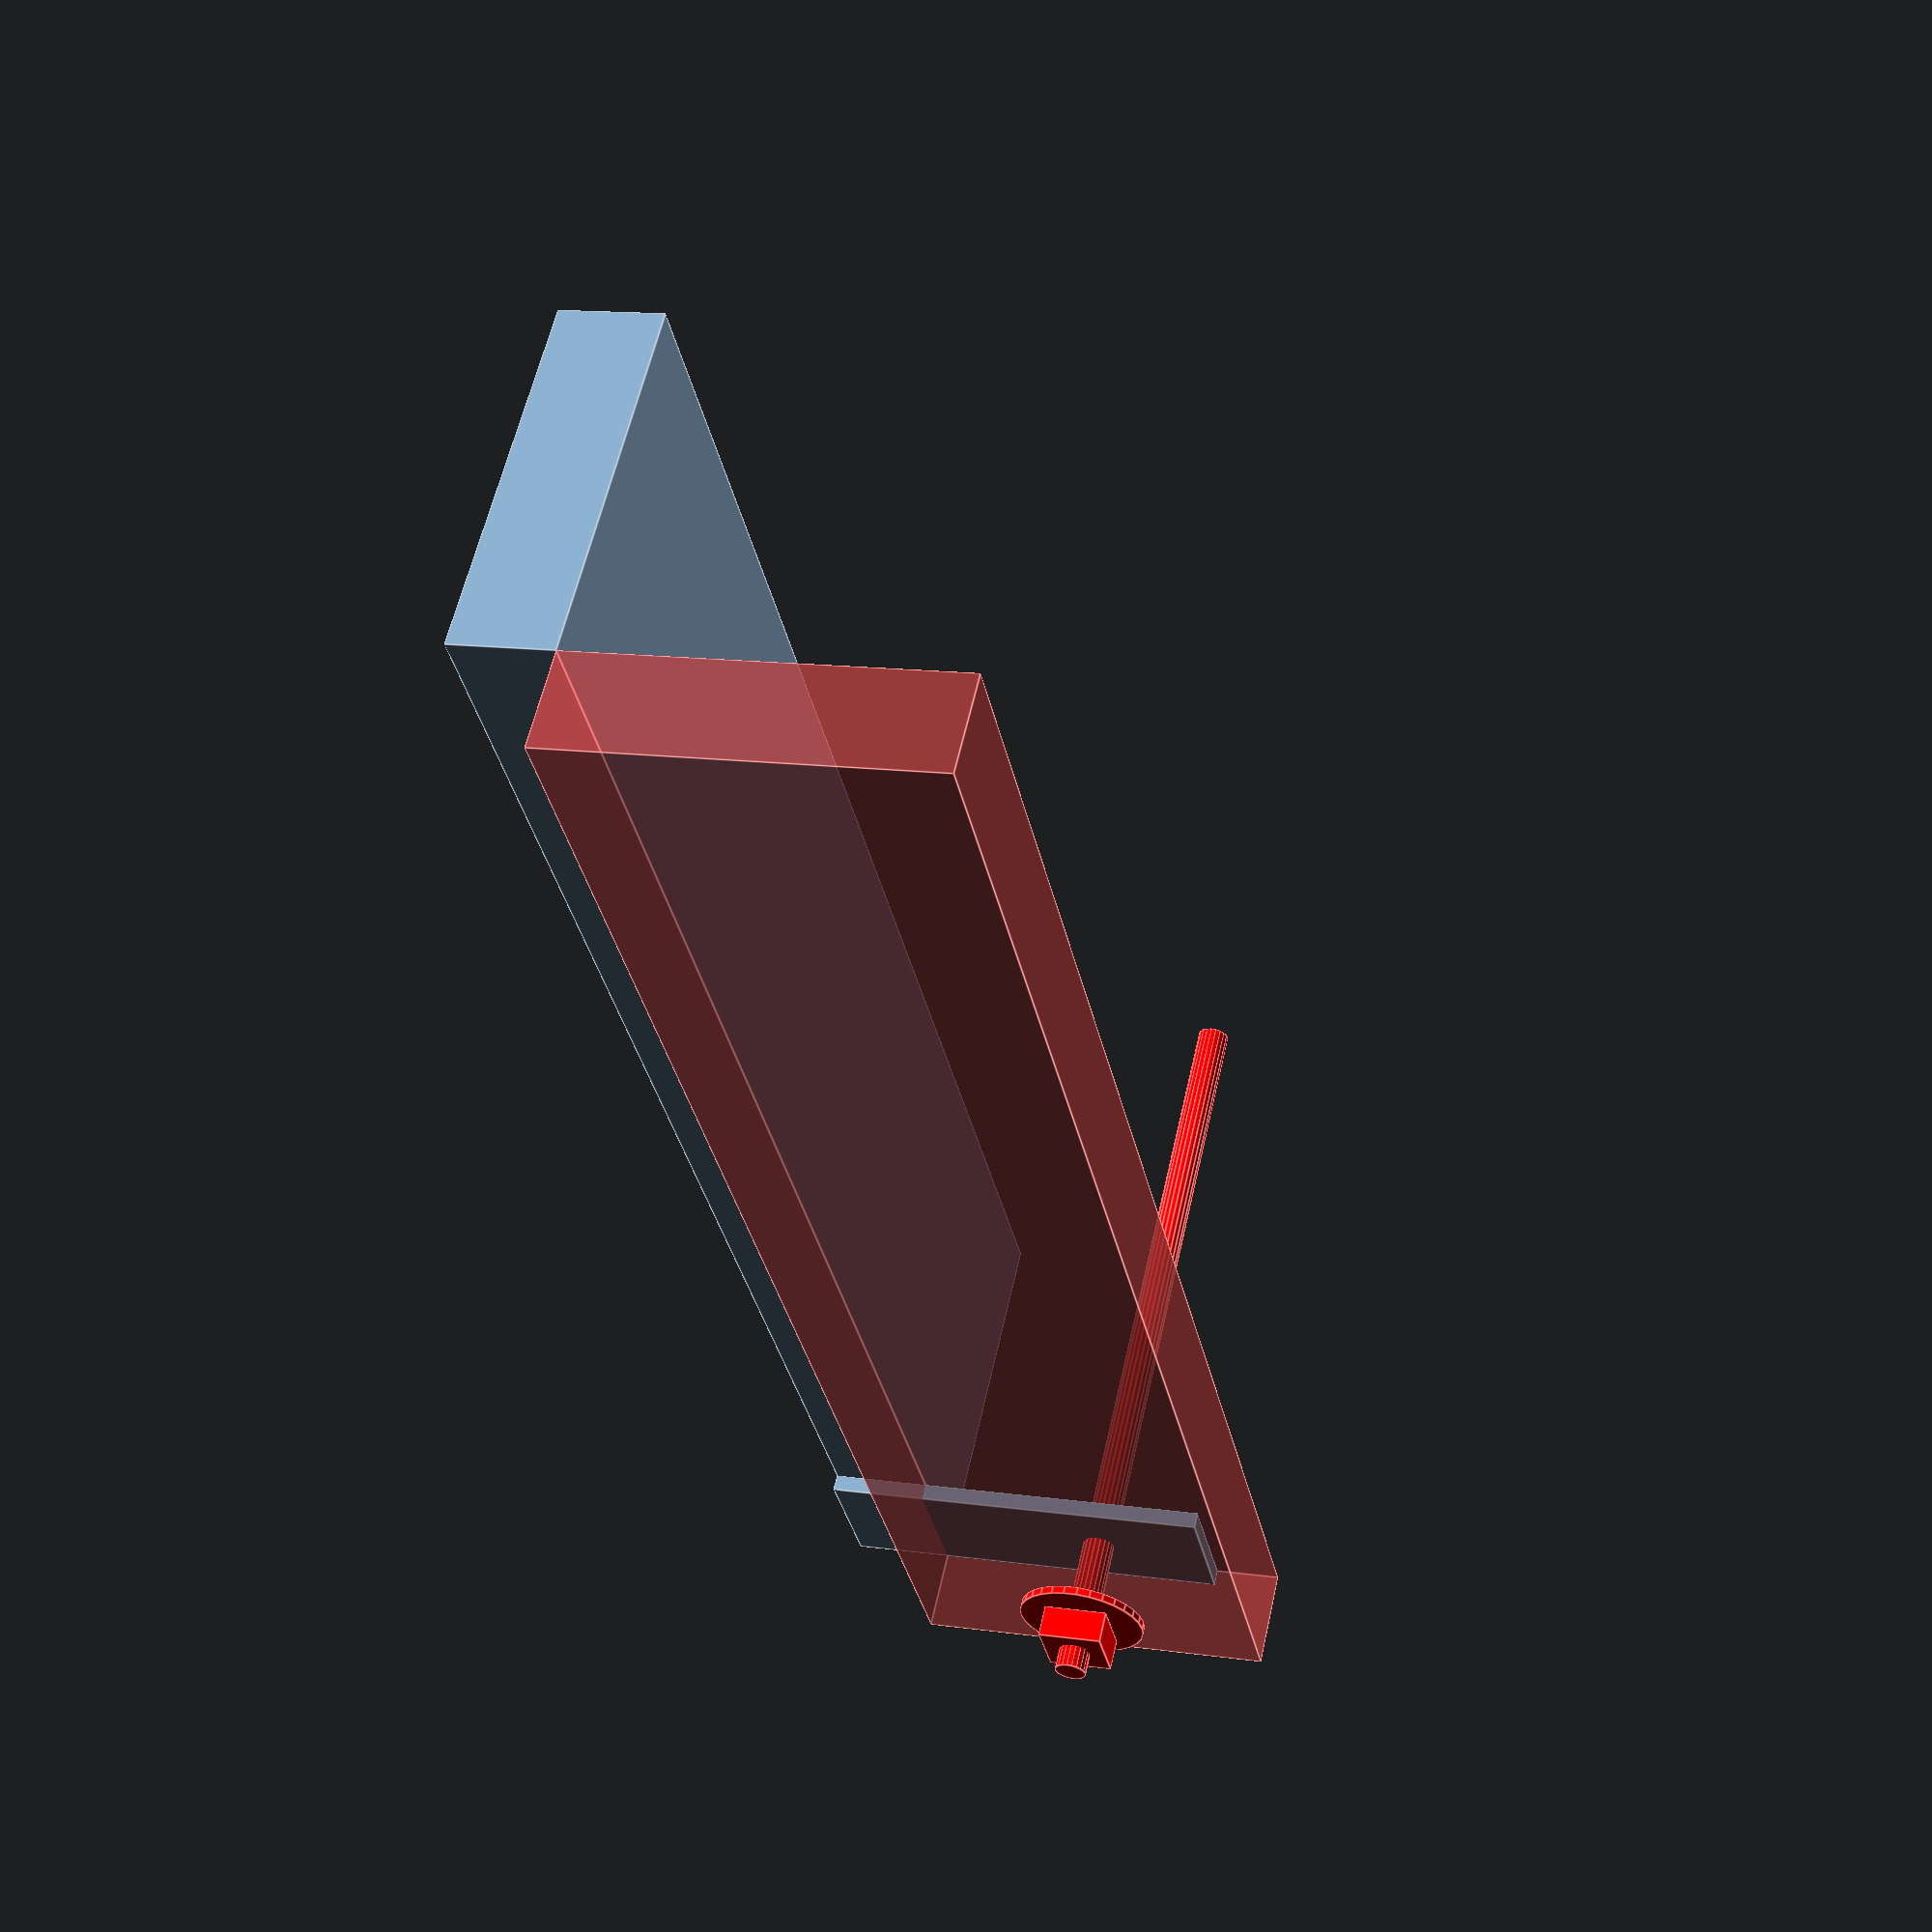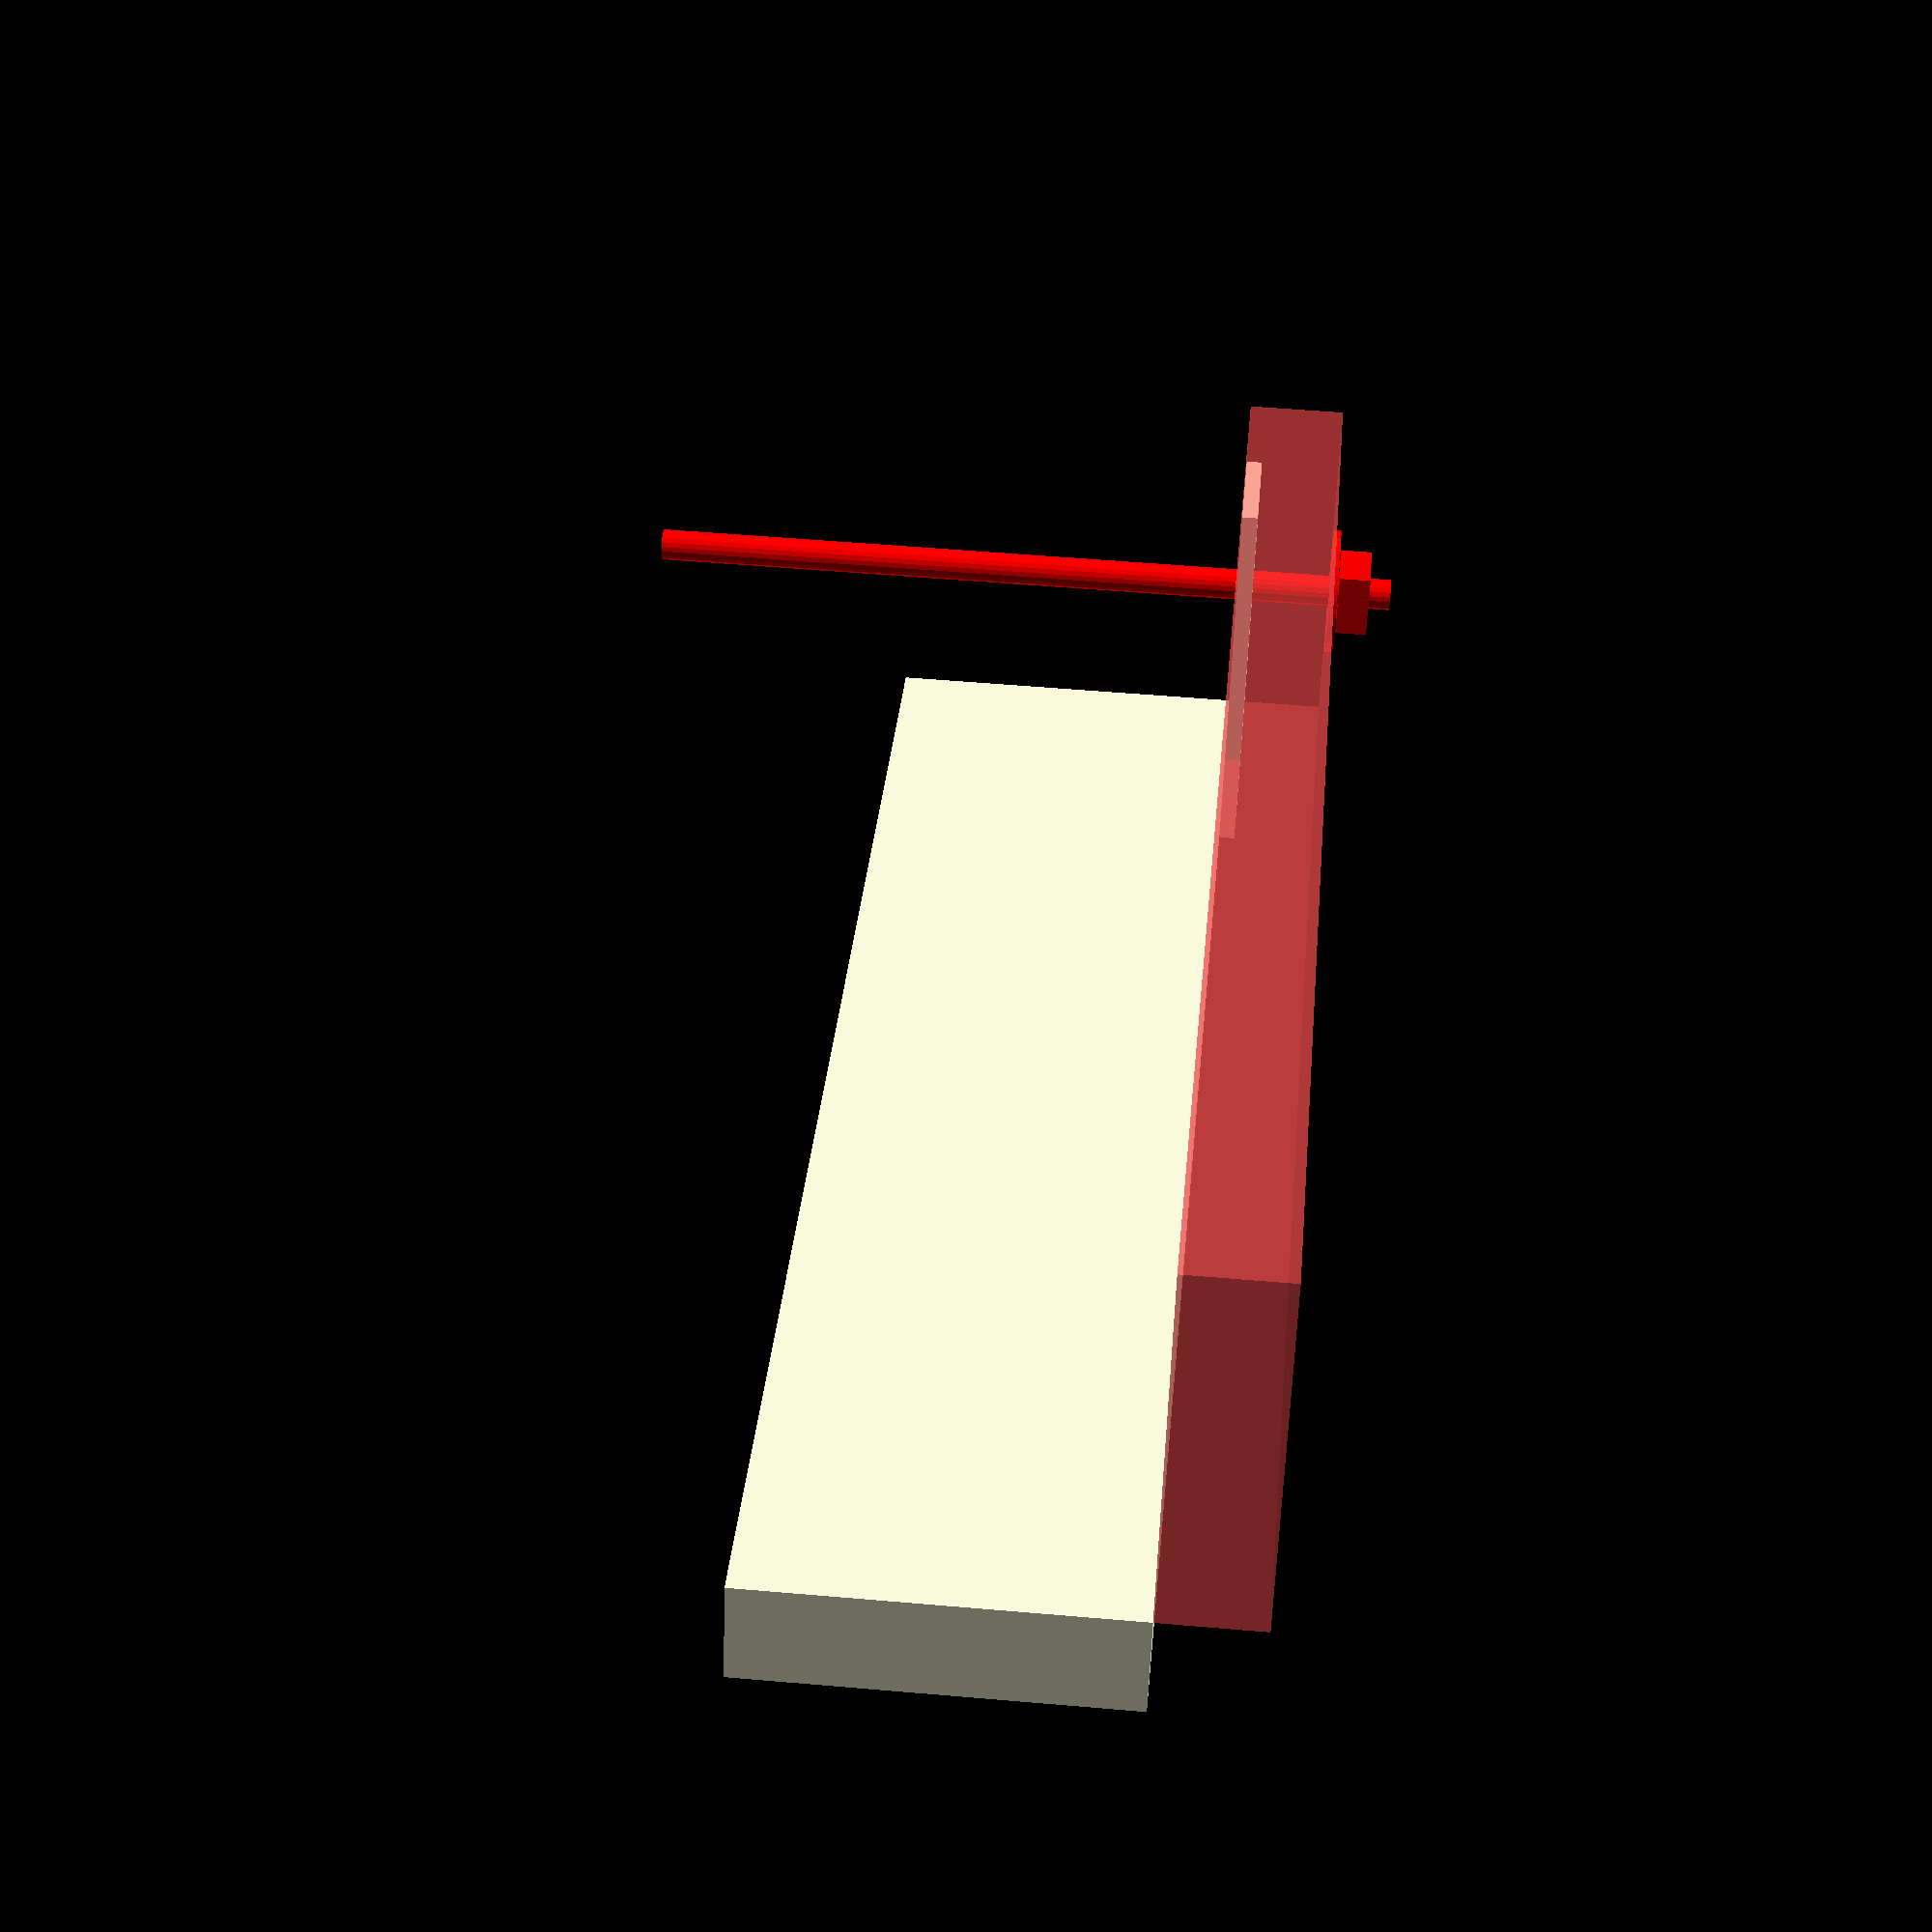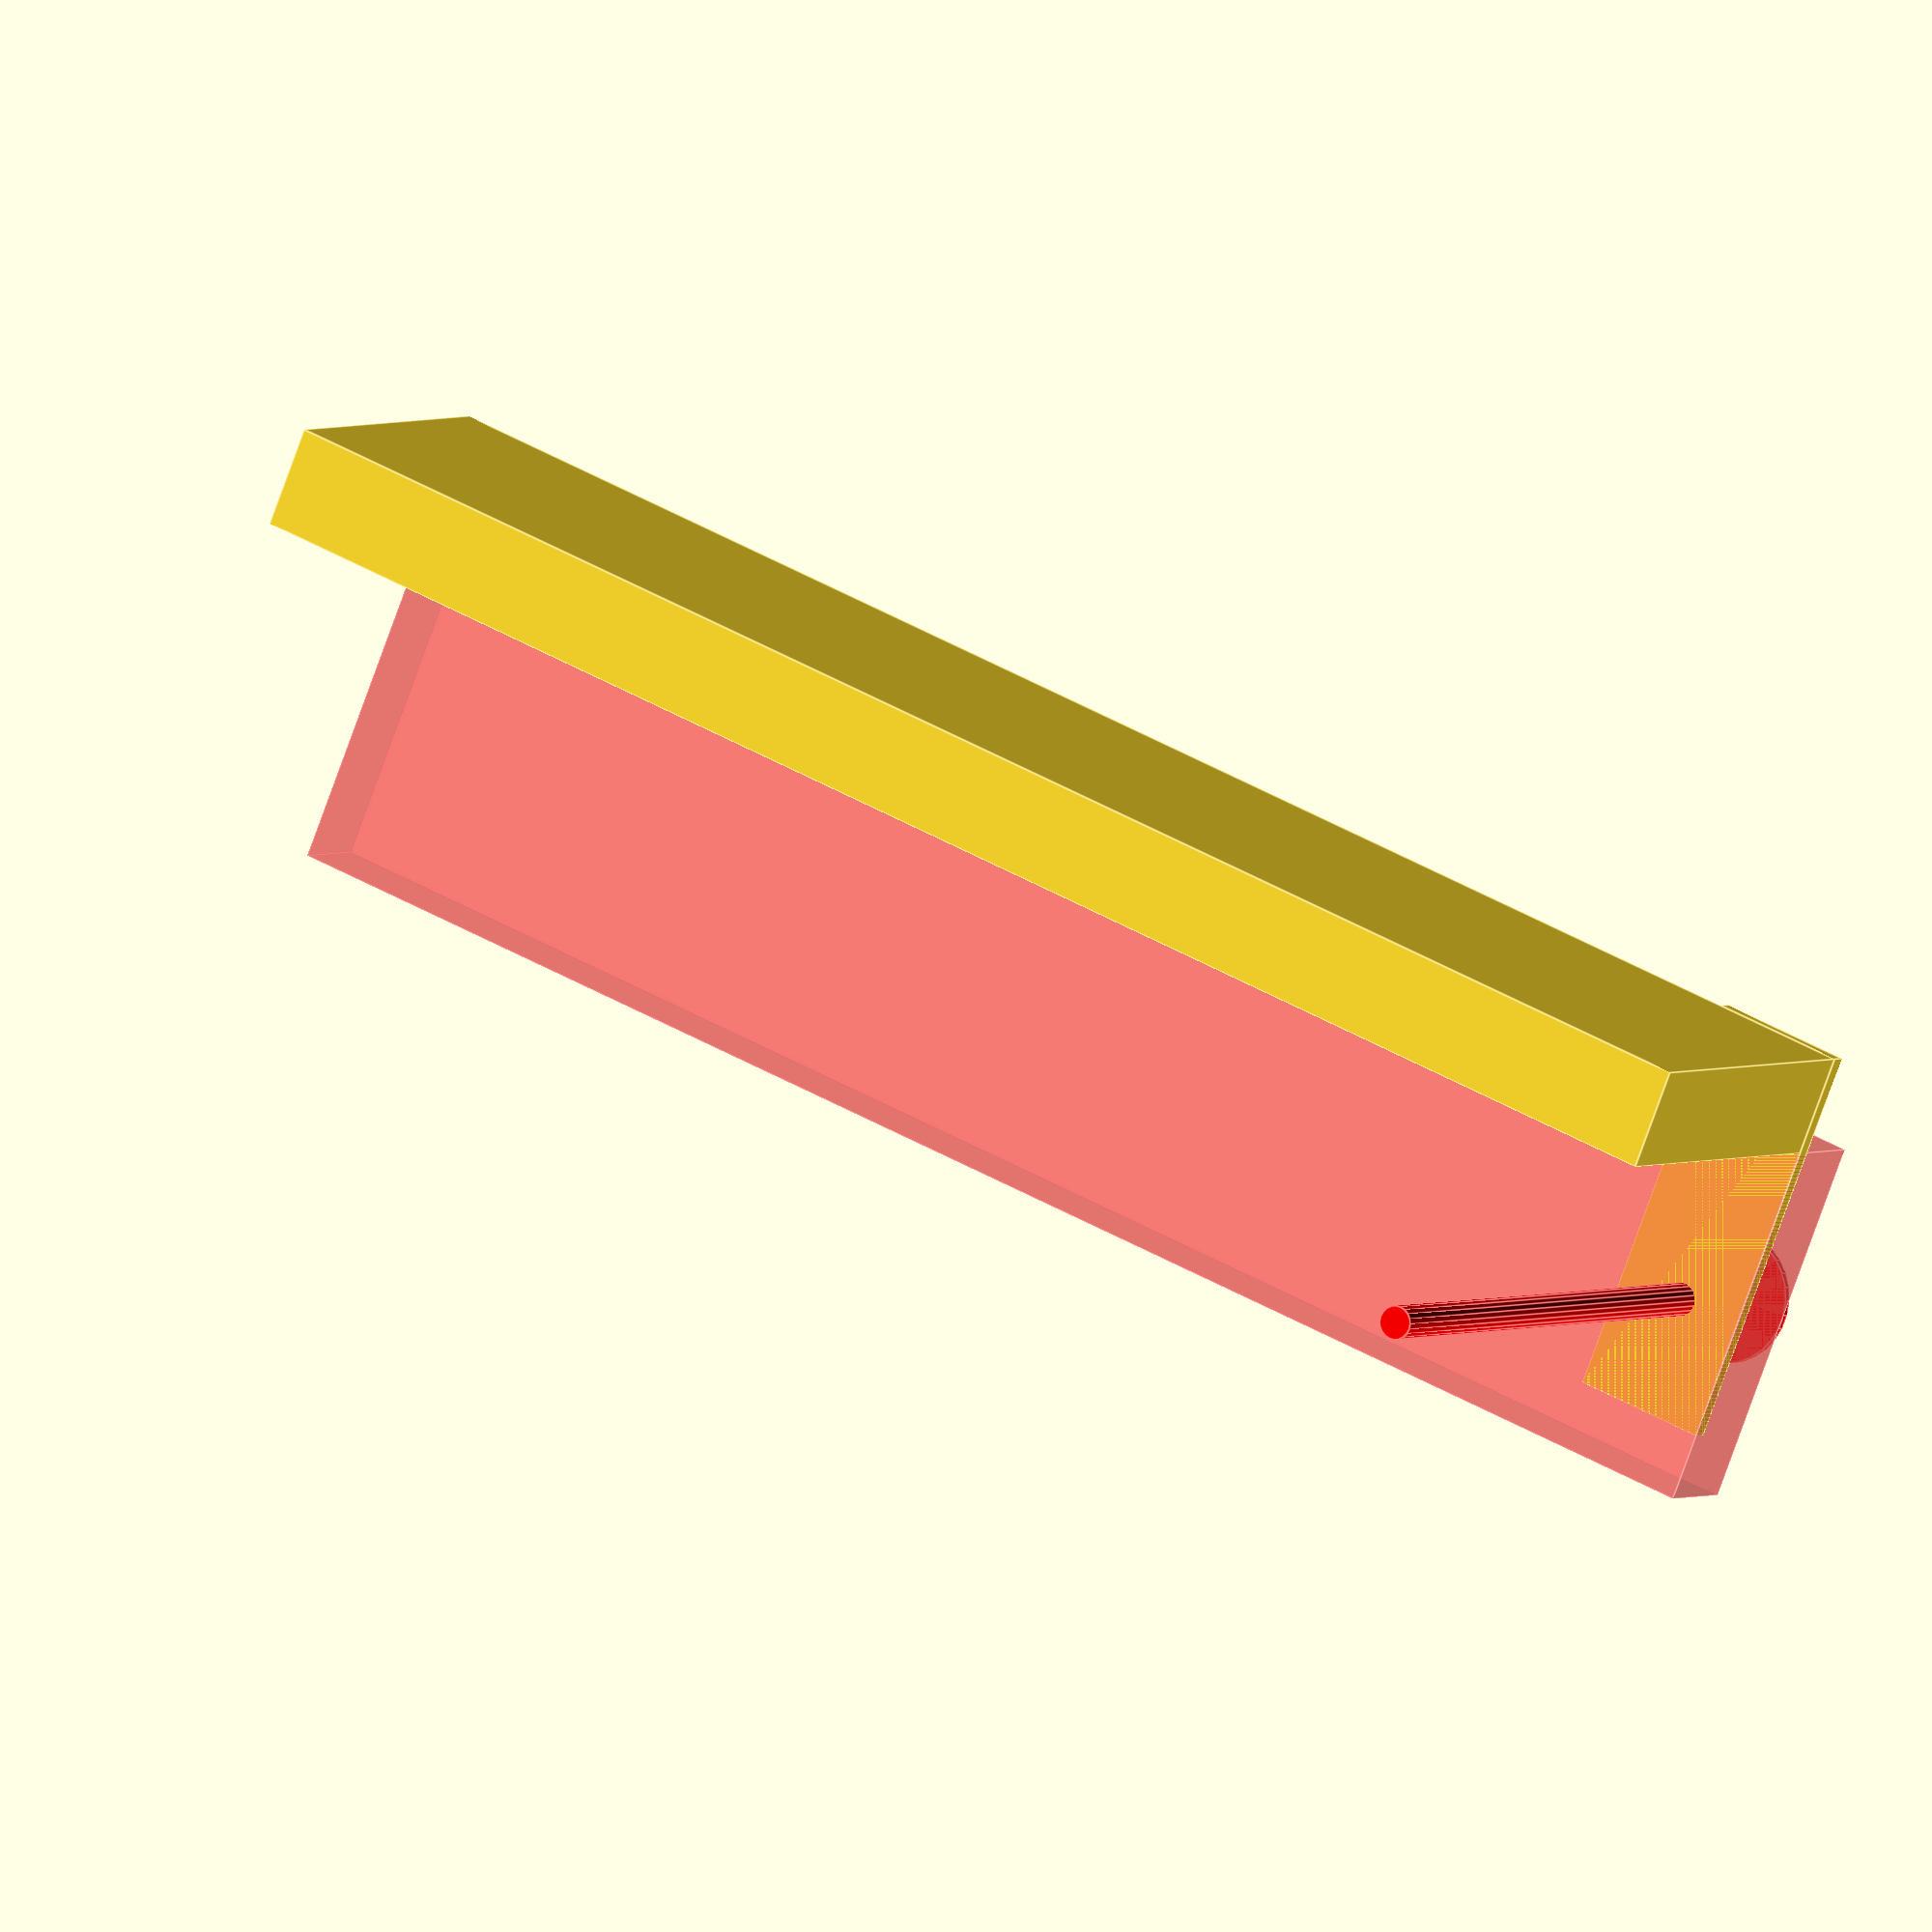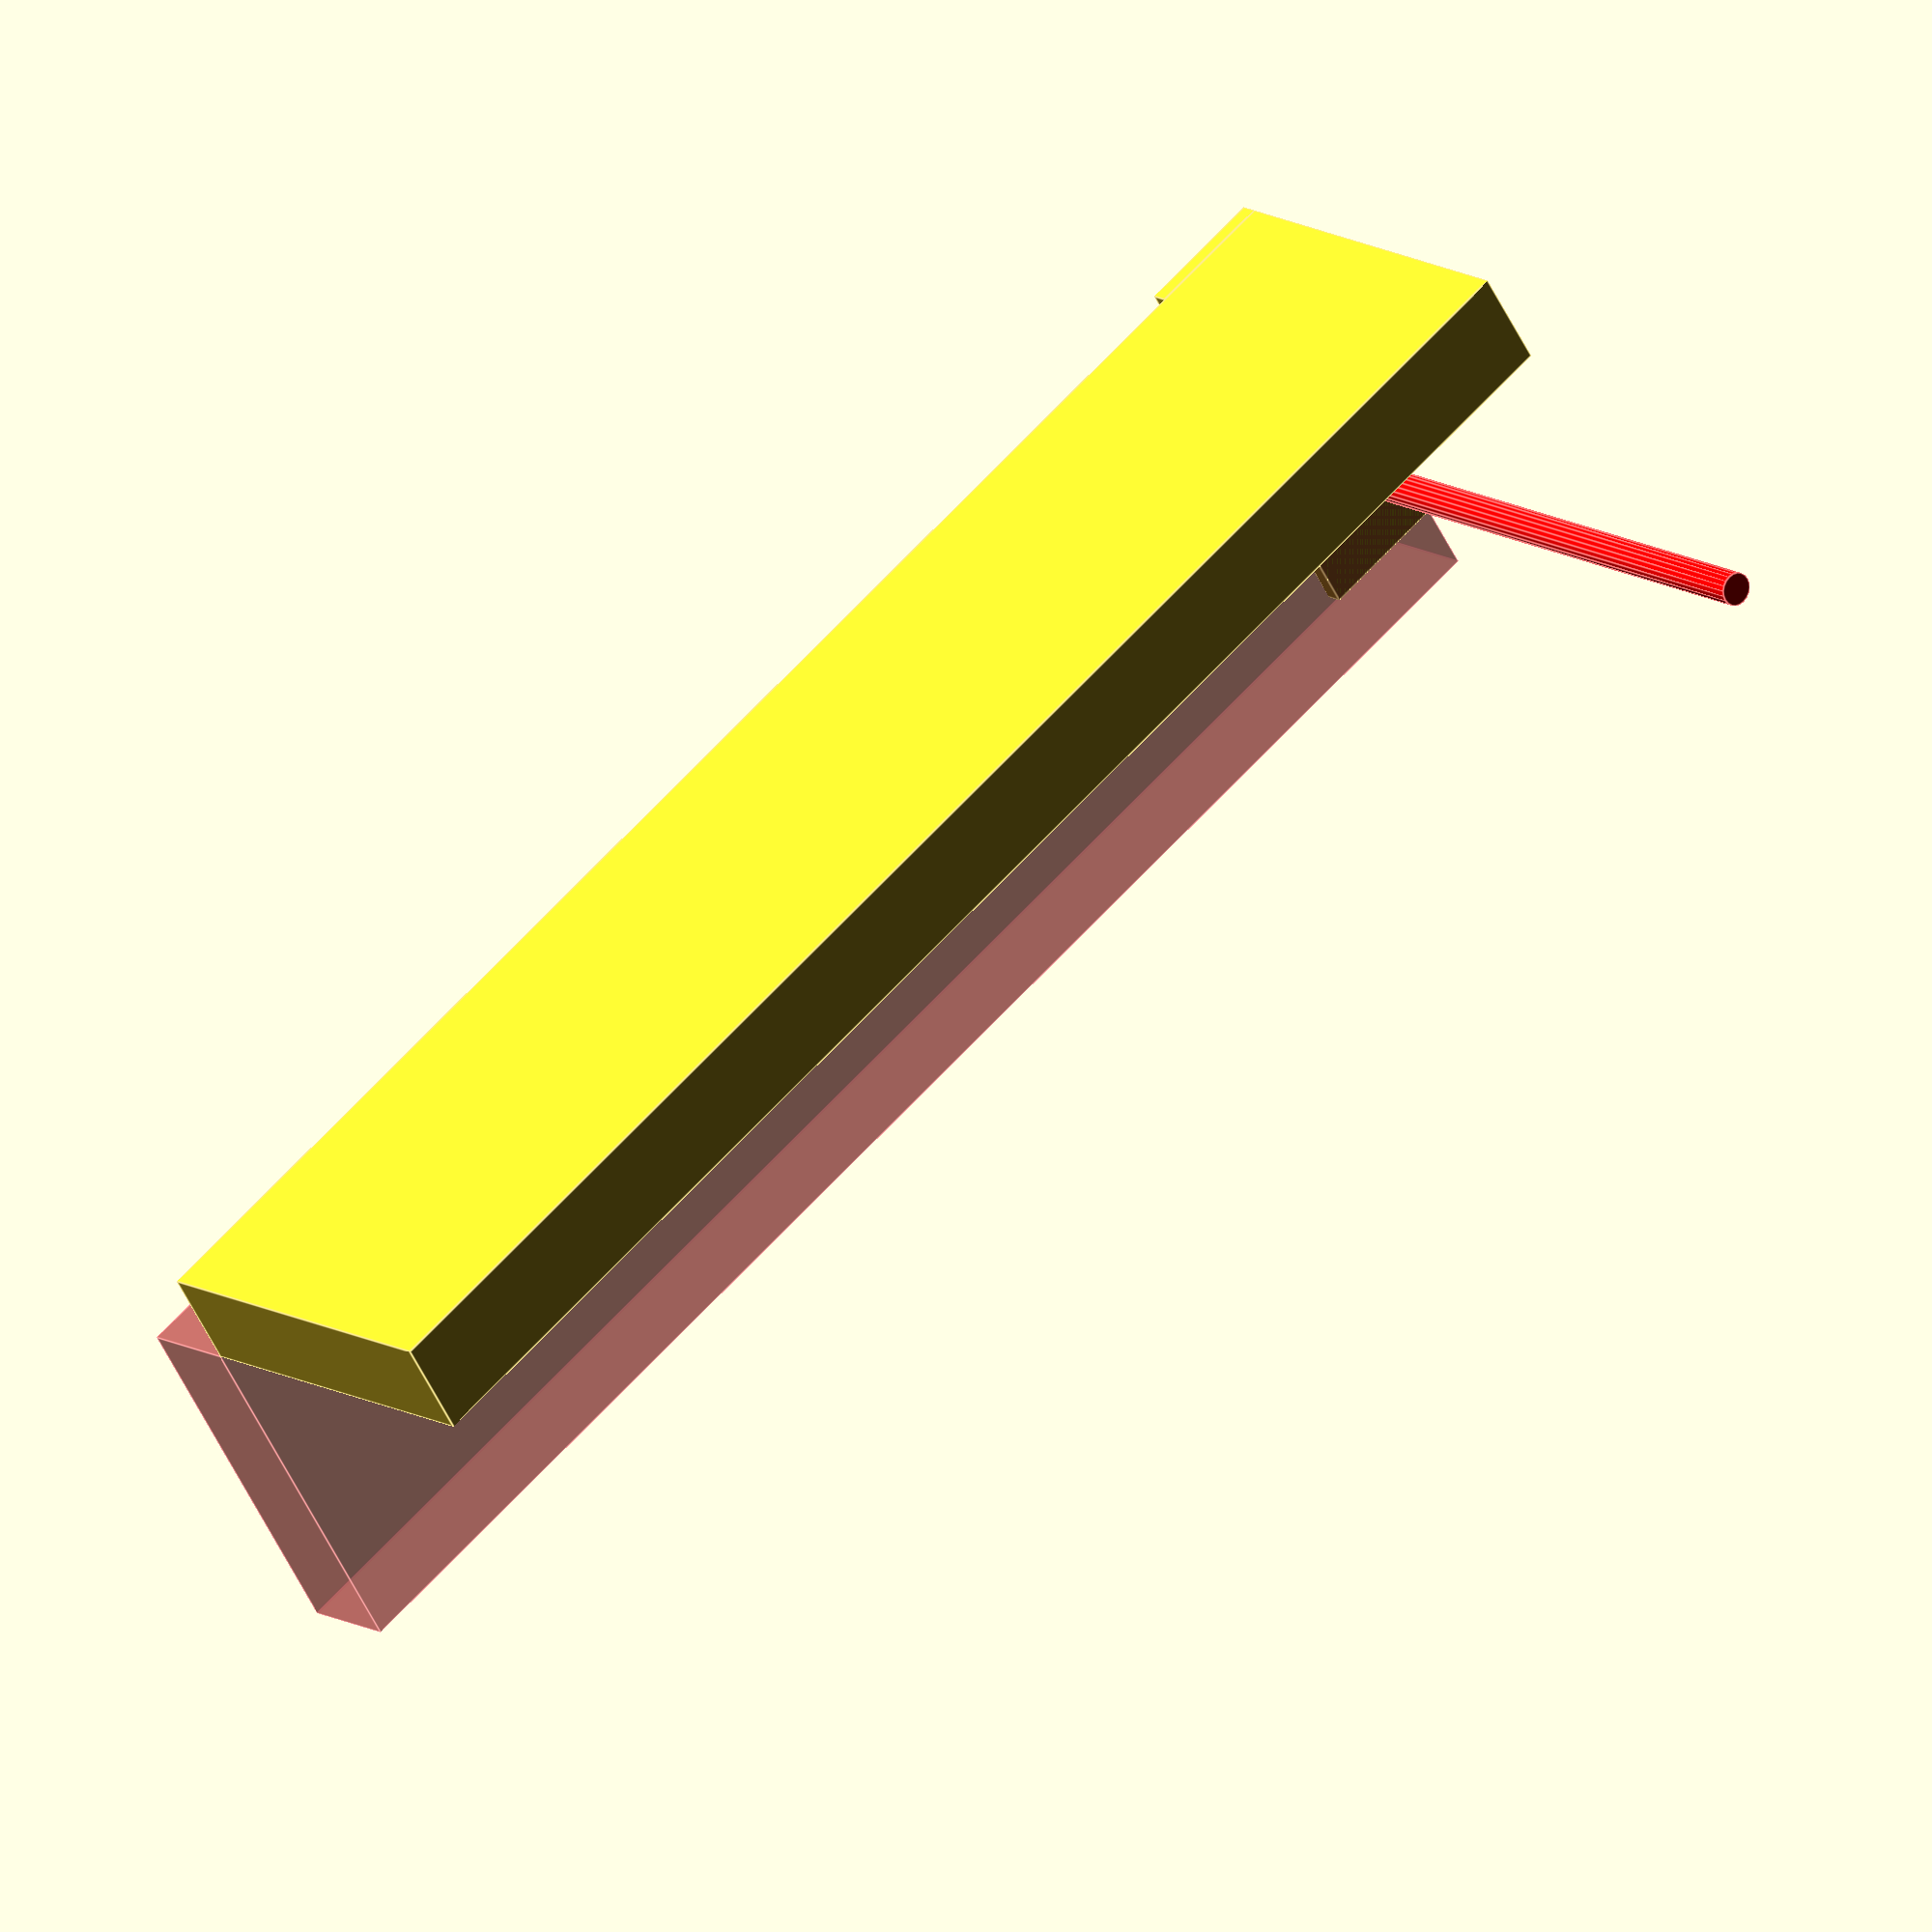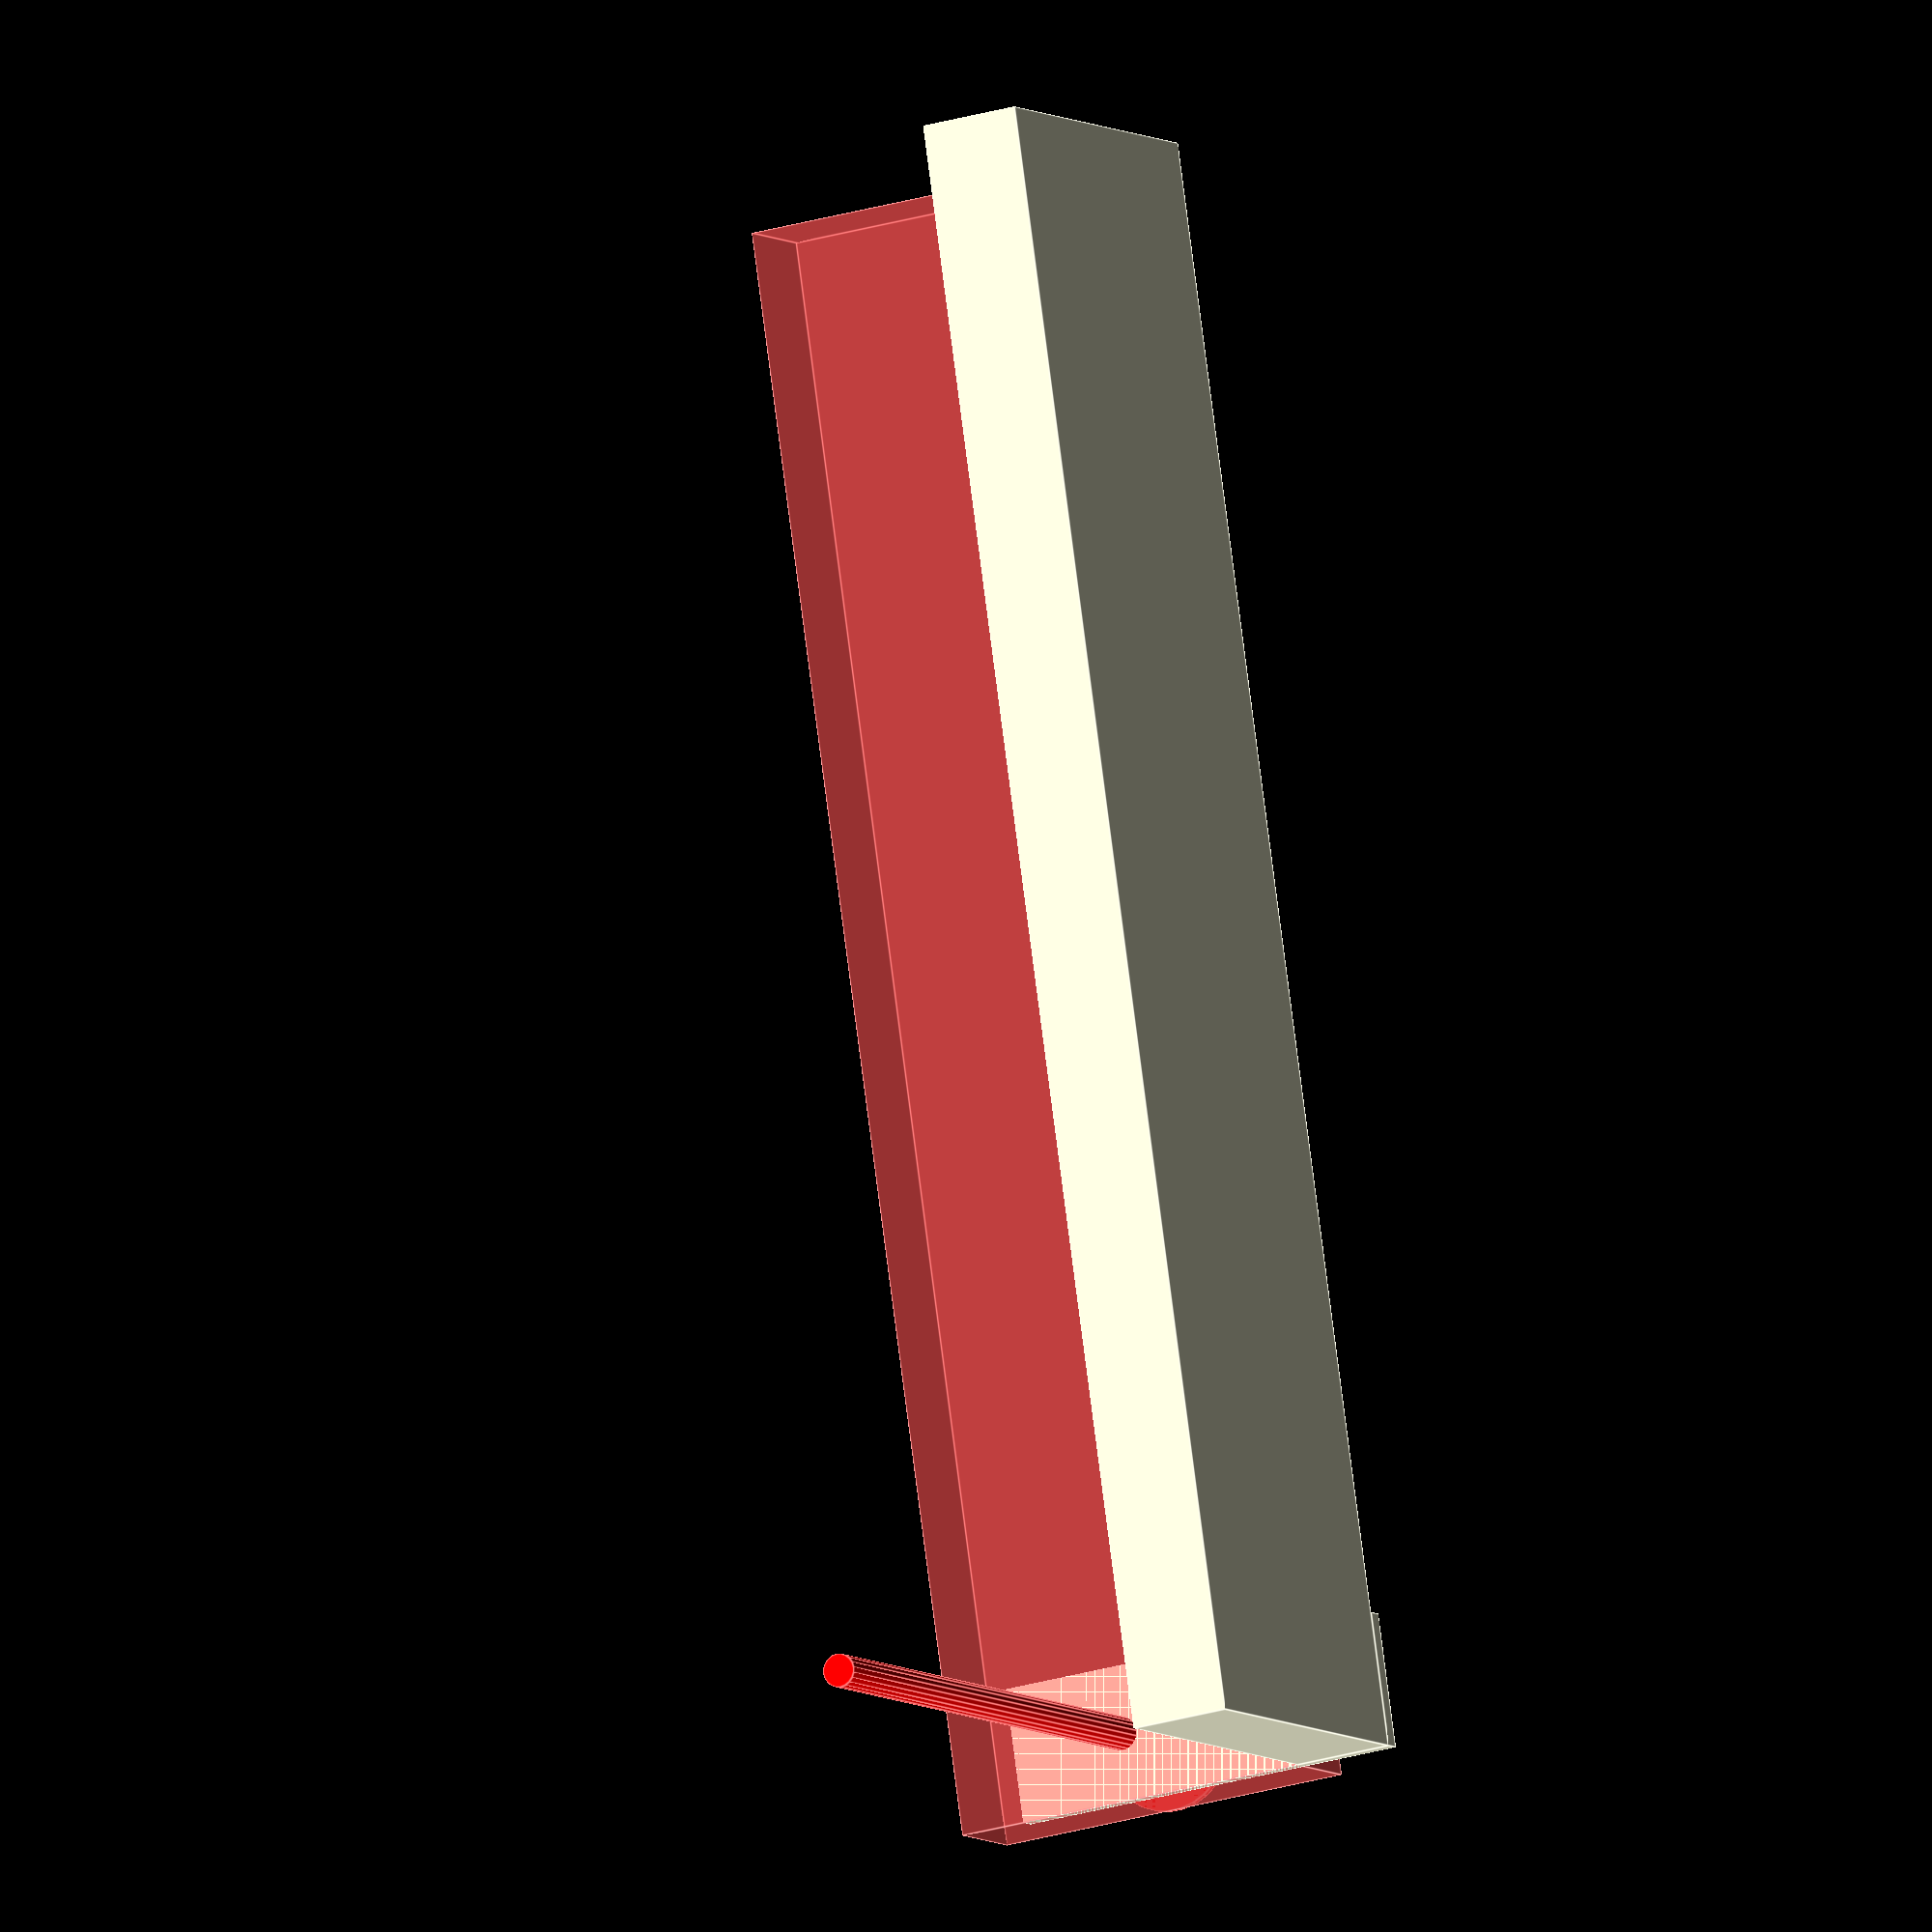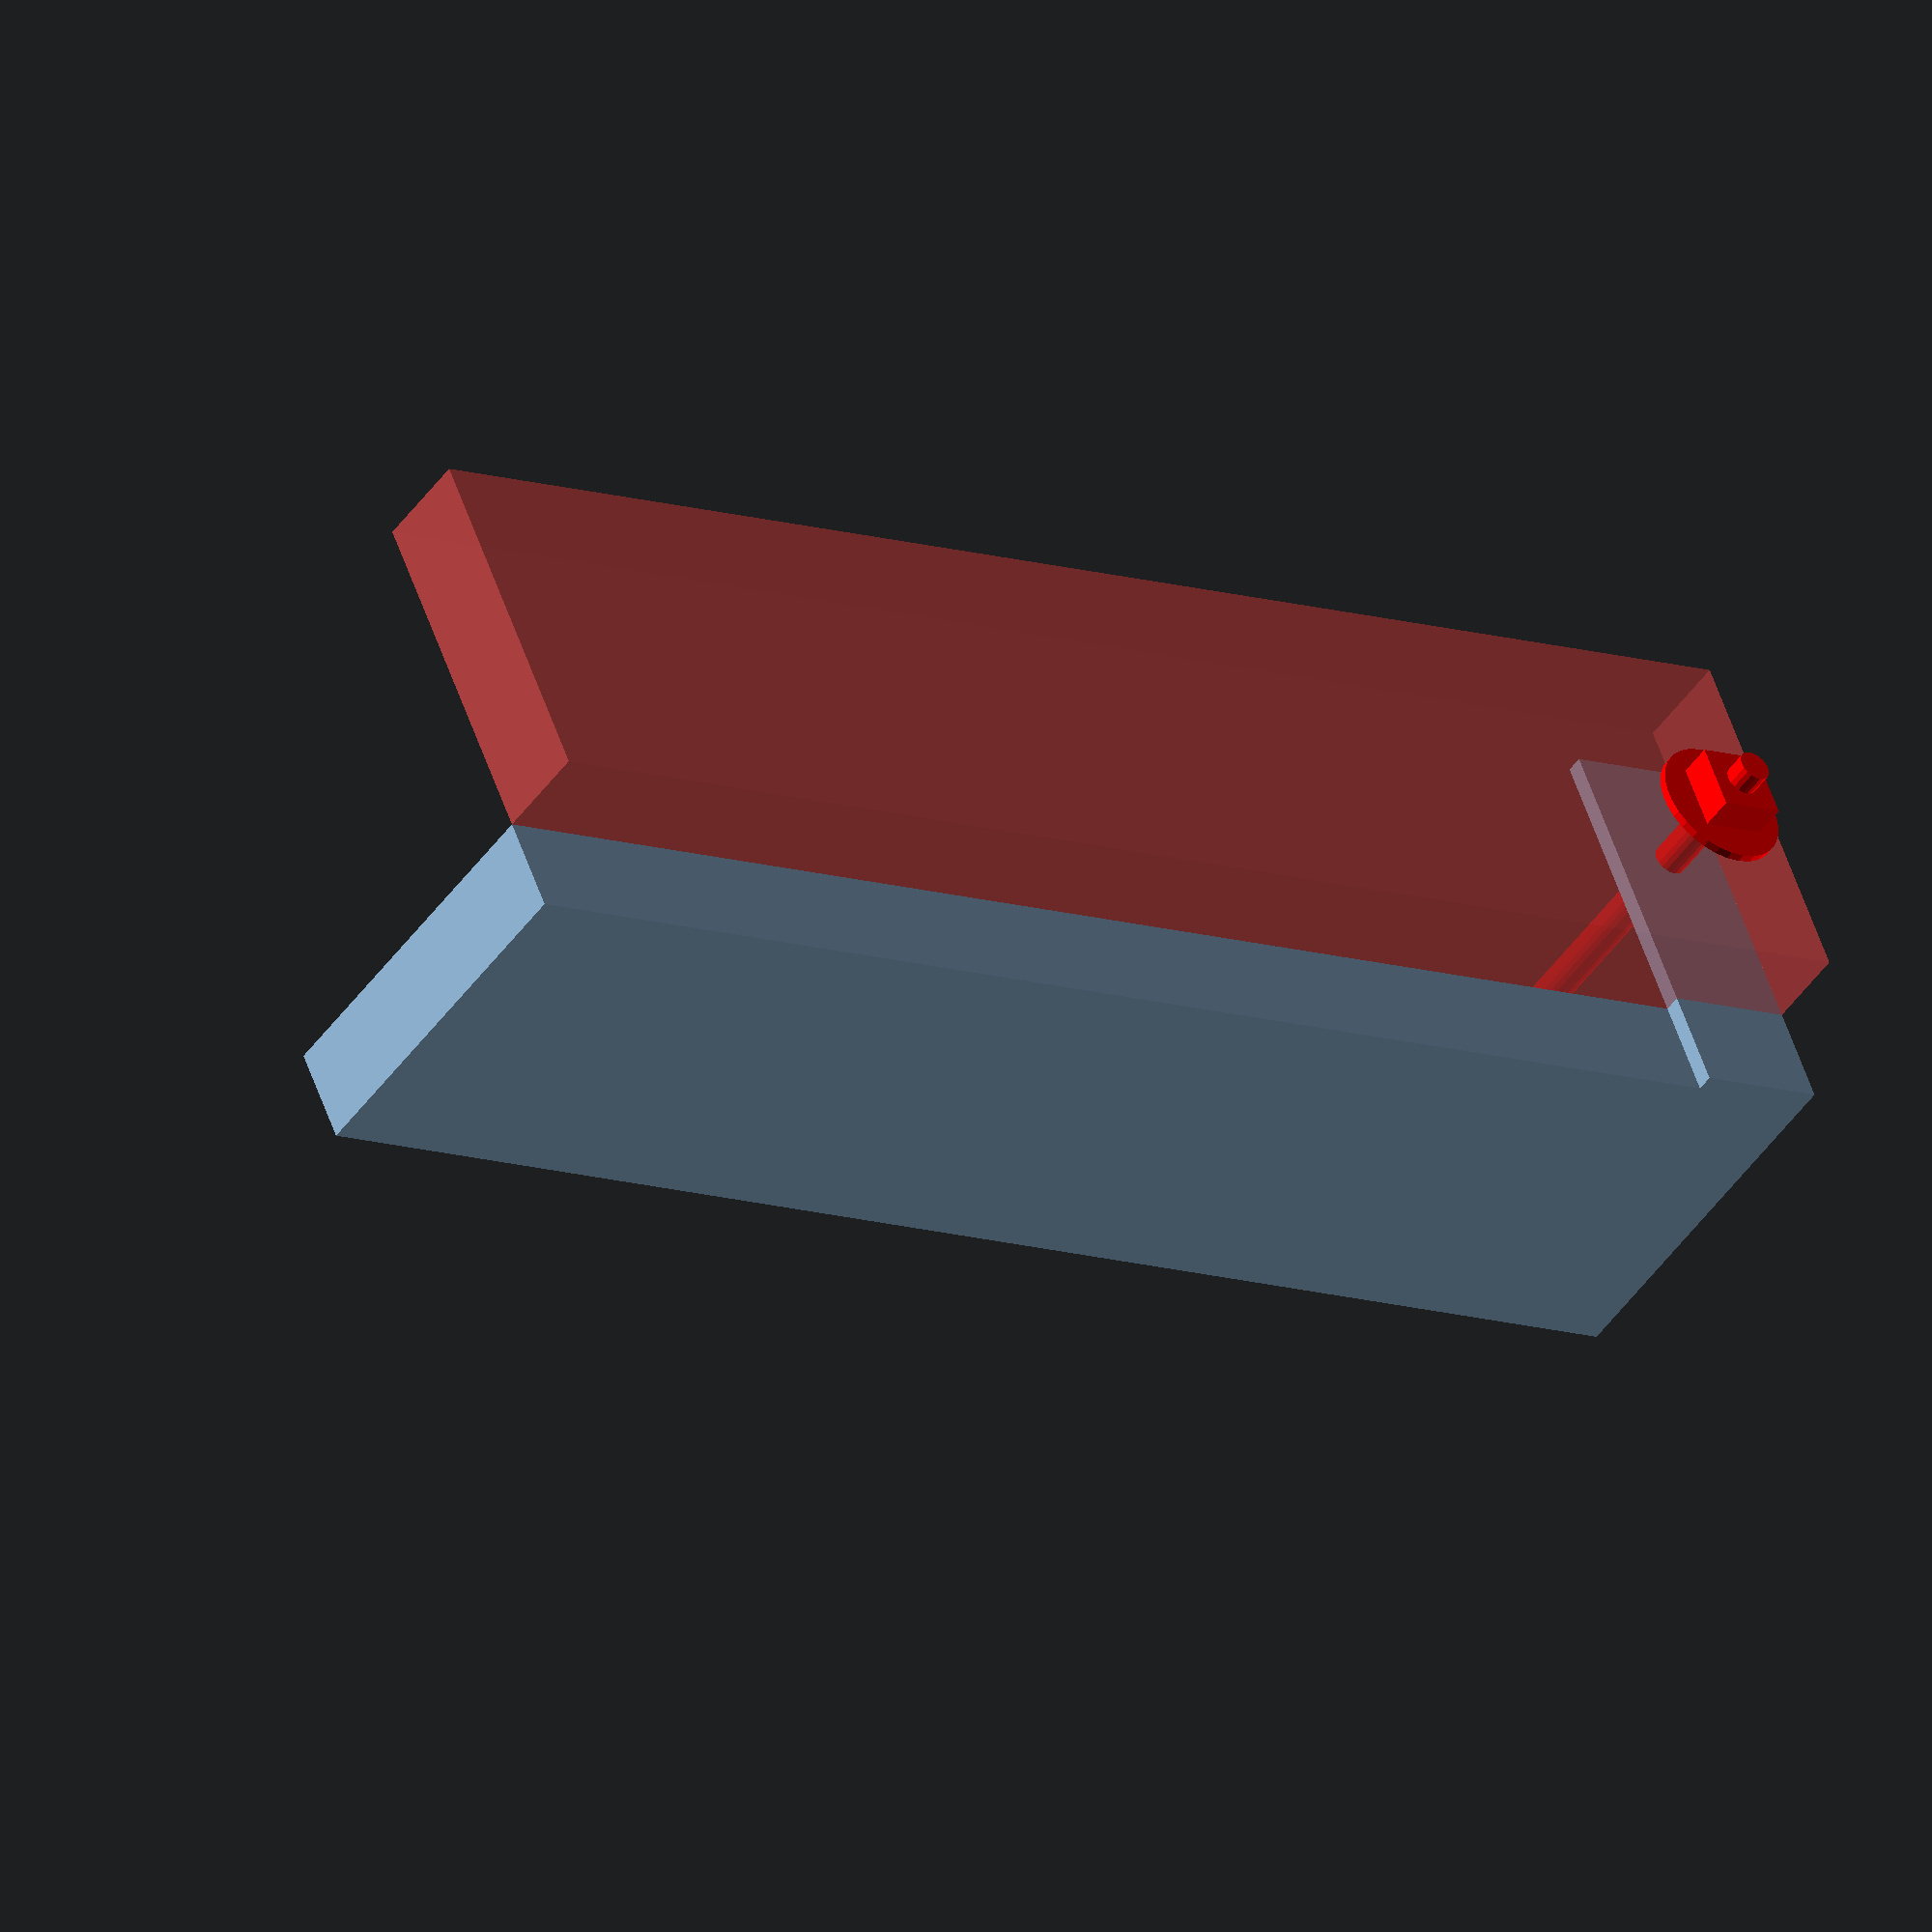
<openscad>

function in(d) = 25.4 * d;

J_BOLT_DIA=in(1/2);

LUMBER_W=1.5;
LUMBER_H=5.5;

module j_bolt(){

  dia=J_BOLT_DIA;
  
  color([1,0,0])
    translate([0,0,-in(01.5)])
    cylinder(d=dia, h=in(12));
  translate([0,0,in(9.5)])
  color([1,0,0])
    cylinder(d=in(2), h=in(0.125));
  translate([0,0,in(9.9)])
    color([1,0,0])
    cube([in(1),in(1),in(0.5)],center=true);
}


translate([0,0,in(-LUMBER_H)])
cube([in(LUMBER_W),in(24),in(LUMBER_H)]);

color([0,1,0])
translate([in(LUMBER_W),0,in(0)])
# cube([in(LUMBER_H),in(24),in(LUMBER_W)]);


cube([in(6),in(2),in(1/4)]);

translate([in(LUMBER_W)+in(LUMBER_H/2),in(1),in(-8)])
j_bolt();


</openscad>
<views>
elev=122.0 azim=168.1 roll=167.6 proj=p view=edges
elev=126.7 azim=110.7 roll=264.7 proj=p view=solid
elev=177.7 azim=247.9 roll=334.0 proj=o view=edges
elev=346.2 azim=123.0 roll=141.6 proj=o view=edges
elev=186.2 azim=188.2 roll=334.2 proj=o view=edges
elev=47.8 azim=247.5 roll=326.3 proj=o view=solid
</views>
